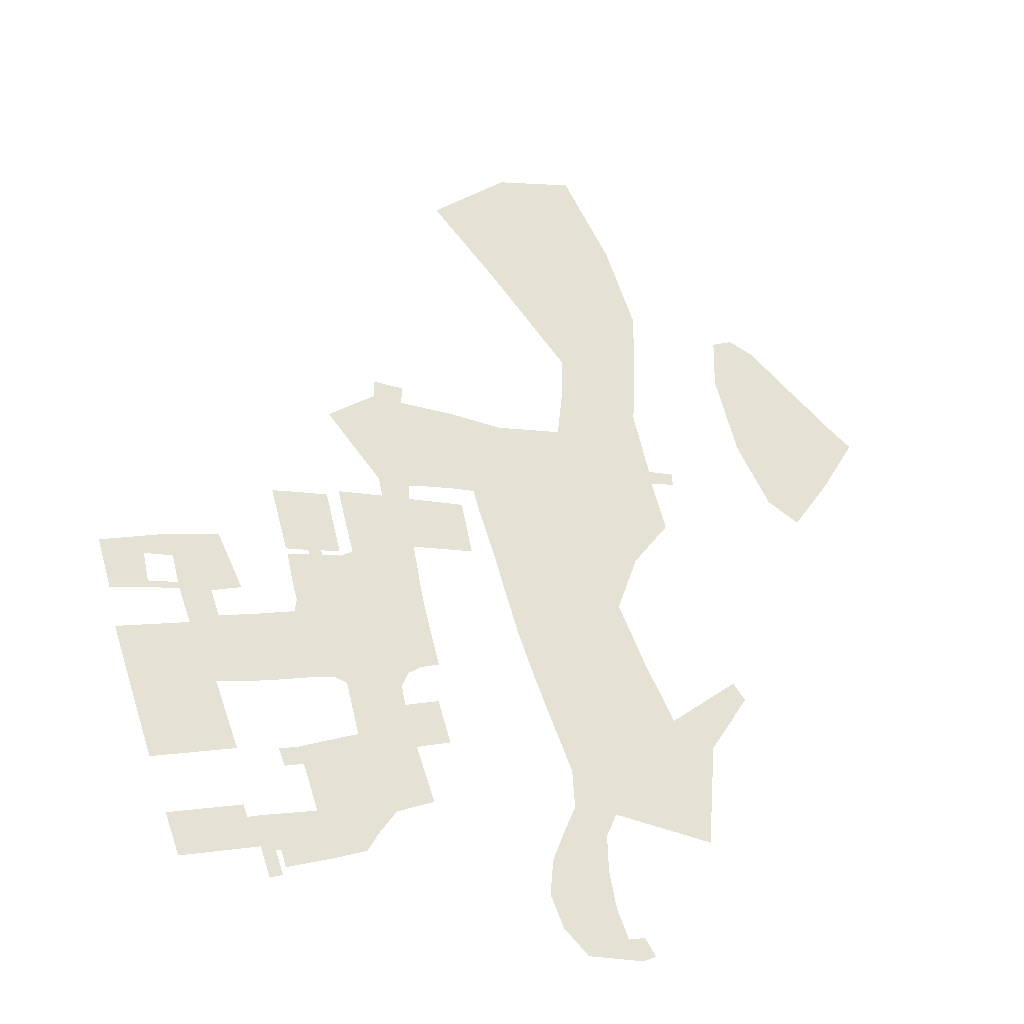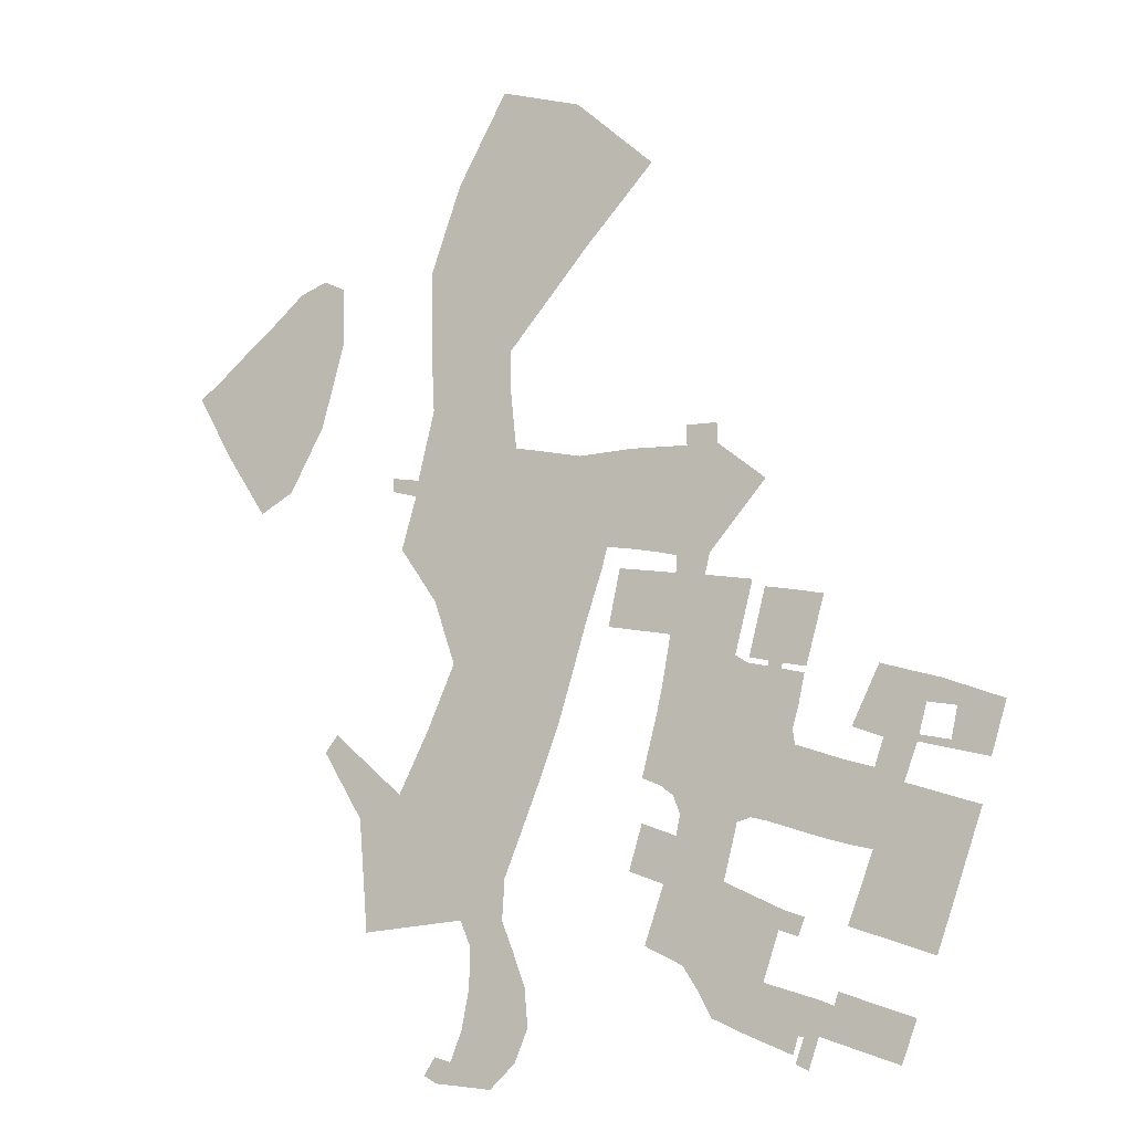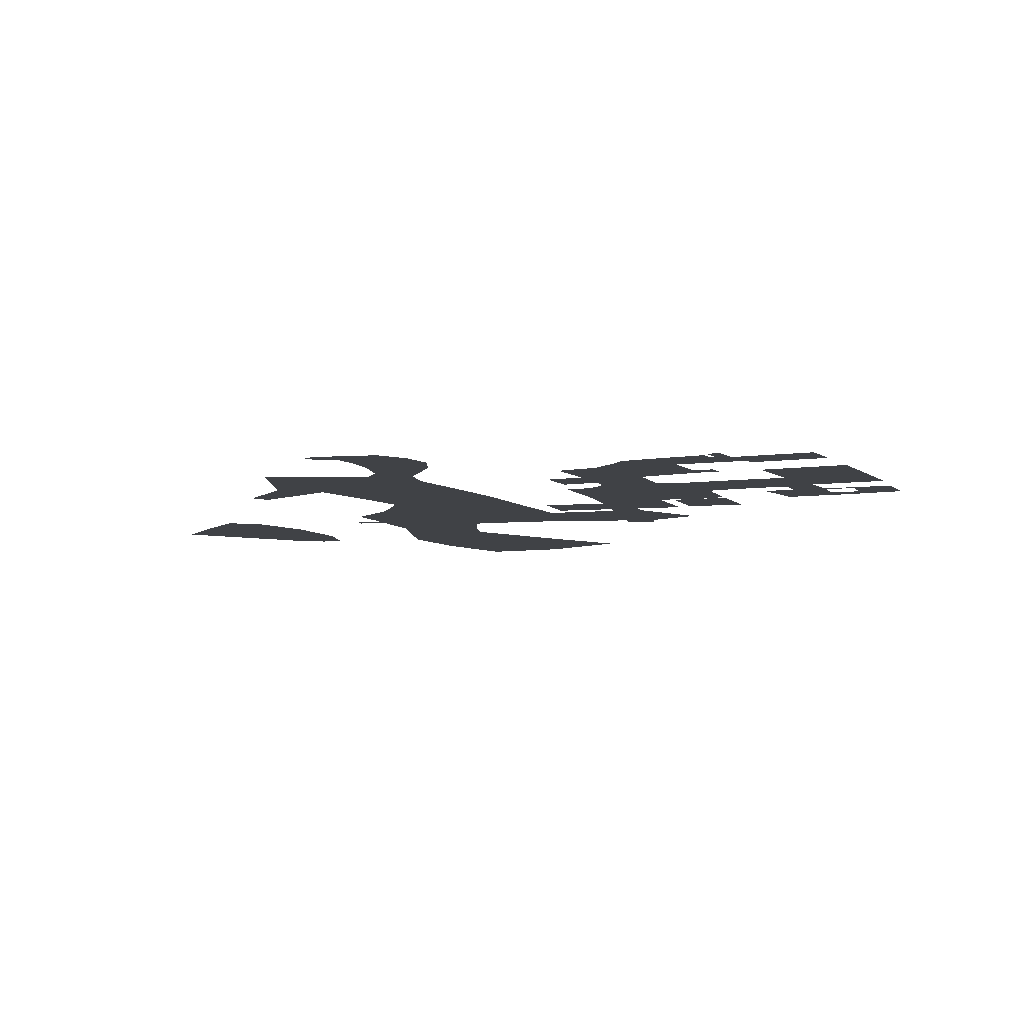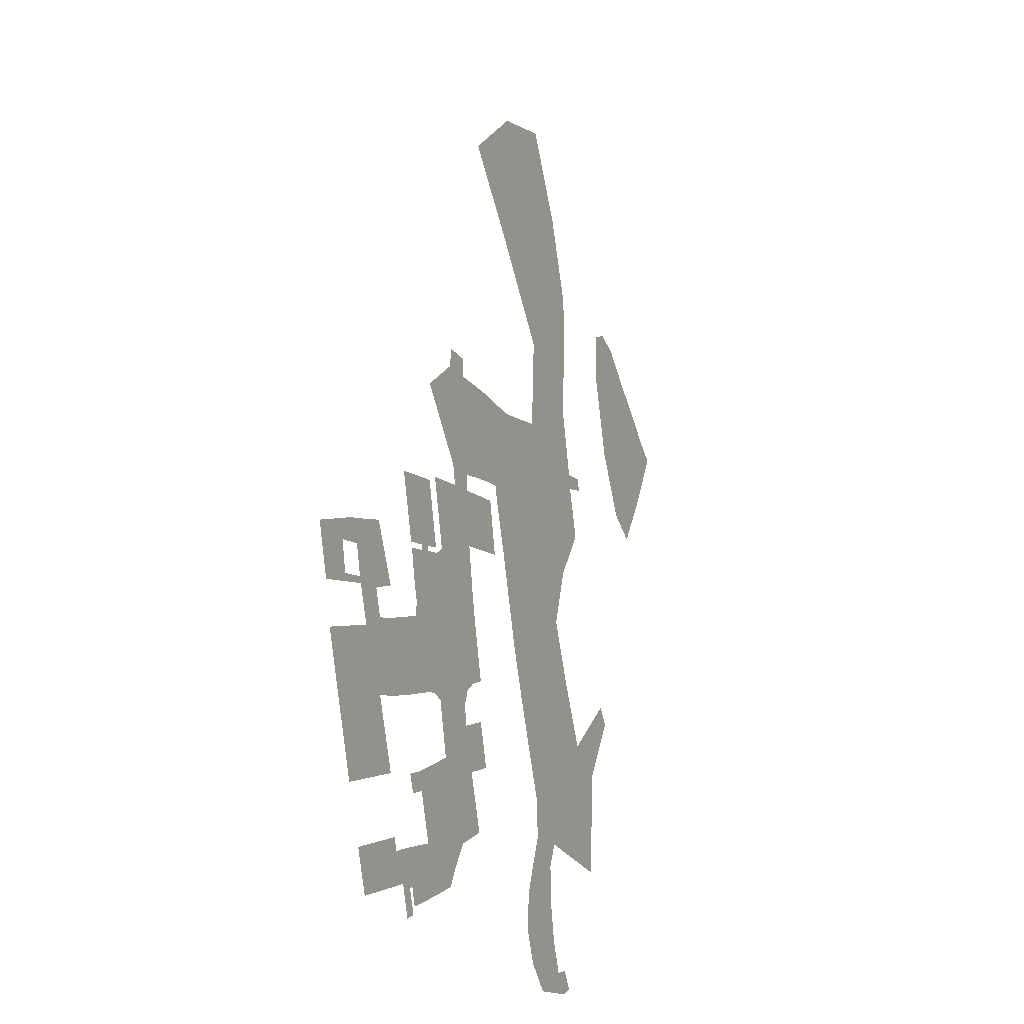
<metadata>
{"format":"obj","ext":"obj","renderer":"f3d","projection":"perspective","resolution":1024,"background":"white","views":[{"elev":-34.8,"azim":-24.8,"up":"+Z"},{"elev":-11.4,"azim":-151.4,"up":"+Z"},{"elev":-6.4,"azim":-174.4,"up":"+Y"},{"elev":-20.7,"azim":-67.2,"up":"+Z"}]}
</metadata>
<code>
v  -10.29 0.3259 -6.821
v  -10.96 0.3259 -4.609
v  -9.693 0.3259 -4.319
v  -8.92 0.3259 -6.565
v  1.452 0.3259 -11.94
v  -0.4452 0.3259 -12.08
v  0.021 0.3259 -10.96
v  1.906 0.3259 -10.87
v  0.5212 0.3259 -17.42
v  -0.5651 0.3259 -16.43
v  2.325 0.3259 -16.36
v  2.986 0.3259 -17.18
v  10.06 0.3259 15.96
v  11.25 0.3259 14.97
v  9.522 0.3259 14.23
v  8.846 0.3259 16.36
v  8.863 0.3259 9.99
v  10.79 0.3259 11.73
v  12.38 0.3259 10.1
v  10.38 0.3259 7.327
v  -7.689 0.3259 2.871
v  -7.664 0.3259 2.176
v  -8.909 0.3259 1.983
v  -9.111 0.3259 2.829
v  -13.06 0.3259 -1.899
v  -13.83 0.3259 0.8074
v  -12.69 0.3259 1.054
v  -12.1 0.3259 -1.698
v  -11.85 0.3259 -1.843
v  -12.03 0.3259 -1.907
v  -16.85 0.3259 -6.47
v  -17.39 0.3259 -5.007
v  -17.47 0.3259 -4.758
v  -17.79 0.3259 -3.567
v  -18.39 0.3259 -2.721
v  -17.02 0.3259 -2.315
v  -16.07 0.3259 -4.766
v  -15.7 0.3259 -5.842
v  -15.57 0.3259 -8.854
v  -14.68 0.3259 -8.644
v  -9.495 0.3259 7.139
v  -8.191 0.3259 7.187
v  -6.764 0.3259 3.097
v  3.372 0.3259 10.02
v  -0.2914 0.3259 10.26
v  -0.2668 0.3259 12.07
v  3.513 0.3259 12.77
v  4.087 0.3259 7.151
v  4.192 0.3259 6.491
v  0.4186 0.3259 4.666
v  -0.5349 0.3259 7.976
v  -3.388 0.3259 22.1
v  0.0743 0.3259 23.24
v  2.202 0.3259 19.56
v  -0.4757 0.3259 19.2
v  3.544 0.3259 15.89
v  -3.841 0.3259 16.05
v  -3.156 0.3259 17.78
v  -6.733 0.3259 19.03
v  -11.51 0.3259 5.513
v  -5.828 0.3259 7.333
v  -5.58 0.3259 3.342
v  -16.48 0.3259 -16.61
v  -16.92 0.3259 -15.45
v  -13.91 0.3259 -14.45
v  -13.29 0.3259 -15.55
v  -7.756 0.3259 -9.88
v  -6.86 0.3259 -12.4
v  -7.809 0.3259 -12.87
v  -8.766 0.3259 -10.82
v  -10.59 0.3259 -14.79
v  -11.11 0.3259 -13.56
v  -8.539 0.3259 -14
v  -8.185 0.3259 -8.698
v  -9.552 0.3259 -9.799
v  -11.19 0.3259 -3.924
v  -11.44 0.3259 -3.025
v  -10.23 0.3259 -2.775
v  -9.911 0.3259 -3.695
v  -7.401 0.3259 -0.2181
v  -8.665 0.3259 -0.6815
v  -11.48 0.3259 -1.767
v  -10.65 0.3259 -1.579
v  12.9 0.3259 13.71
v  13.6 0.3259 9.214
v  11.85 0.3259 6.57
v  -3.096 0.3259 -1.446
v  -3.738 0.3259 0.6318
v  3.227 0.3259 2.027
v  2.317 0.3259 -0.6175
v  3.494 0.3259 -3.21
v  -2.539 0.3259 -3.219
v  4.814 0.3259 -5.753
v  -1.791 0.3259 -5.185
v  -1.127 0.3259 -6.811
v  6.678 0.3259 -6.641
v  -0.087 0.3259 -9.298
v  6.298 0.3259 -11.22
v  1.504 0.3259 -13.54
v  -0.9967 0.3259 -13.55
v  1.823 0.3259 -15.14
v  -1.135 0.3259 -15.09
v  -12.69 0.3259 -15.57
v  -12.35 0.3259 -16.54
v  -12.86 0.3259 -16.77
v  -12.72 0.3259 -3.324
v  -12.98 0.3259 -2.131
v  -11.71 0.3259 -3.079
v  -12.46 0.3259 -4.222
v  -11.44 0.3259 -3.975
v  -13.45 0.3259 -8.294
v  -14.47 0.3259 -5.48
v  -12.53 0.3259 -4.814
v  -11.58 0.3259 -7.16
v  -11.36 0.3259 -7.605
v  -11.76 0.3259 -11.66
v  -12.02 0.3259 -10.95
v  -11.23 0.3259 -4.67
v  -10.8 0.3259 -6.911
v  -7.034 0.3259 -2.191
v  -8.265 0.3259 -2.37
v  -6.807 0.3259 -3.202
v  -8.078 0.3259 -3.368
v  -12.47 0.3259 -15.53
v  -13.34 0.3259 -14.24
v  -15.98 0.3259 -1.994
v  -14.83 0.3259 -4.284
v  -4.672 0.3259 3.487
v  0.723 0.3259 3.559
v  -4.412 0.3259 2.58
v  -3.451 0.3259 7.31
v  4.838 0.3259 4.321
v  -10.15 0.3259 -1.25
v  -10.9 0.3259 1.627
v  7.861 0.3259 13.54
v  7.908 0.3259 15.89
v  14.3 0.3259 12.6
v  15.19 0.3259 12
v  -12.54 0.3259 -11.92
v  -12.82 0.3259 -11.22
v  -18.97 0.3259 -3.784
v  -20.84 0.3259 -3.664
v  -18.7 0.3259 -5.02
v  -20.2 0.3259 -5.732
v  -18.94 0.3259 -9.905
v  -19.8 0.3259 -7.433
v  -10.37 0.3259 -15.45
v  -12.25 0.3259 -16.21
v  -8.971 0.3259 -14.83
v  -11.41 0.3259 1.295
v  -10.72 0.3259 -1.375
v  -11.53 0.3259 -1.565
v  -6.679 0.3259 -3.688
v  -6.144 0.3259 -5.716
v  -6.923 0.3259 -6.035
v  -7.927 0.3259 -3.917
v  -10.12 0.3259 -7.596
v  -8.731 0.3259 -7.18
v  -10.69 0.3259 -7.439
v  -7.464 0.3259 -6.442
v  -7.747 0.3259 -7.163
v  -7.577 0.3259 -7.985
v  -7.024 0.3259 -9.79
v  -6.213 0.3259 -12.09
v  -5.217 0.3259 2.585
v  -4.719 0.3259 0.3006
v  -14.52 0.3259 -11.6
v  -17.94 0.3259 -12.75
v  -6.118 0.3259 -7.447
v  -5.566 0.3259 -9.252
v  5.27 0.3259 7.362
v  7.856 0.3259 -3.14
v  8.411 0.3259 -3.829
v  3.039 0.3259 -16.16
v  3.514 0.3259 -16.87
v  -9.483 0.3259 7.951
v  -8.179 0.3259 7.999
v  -17.1 0.3259 -14.95
v  -14.09 0.3259 -13.95
v  5.295 0.3259 6.804
g Plane002
f 1 2 3
f 3 4 1
f 5 6 7
f 7 8 5
f 9 10 11
f 11 12 9
f 13 14 15
f 15 16 13
f 17 18 19
f 19 20 17
f 21 22 23
f 23 24 21
f 25 26 27
f 28 25 27
f 28 27 29
f 28 29 30
f 31 32 33
f 31 33 34
f 34 35 36
f 36 37 38
f 34 36 38
f 31 34 38
f 39 31 38
f 40 39 38
f 21 41 42
f 42 43 21
f 44 45 46
f 46 47 44
f 48 49 50
f 50 51 48
f 52 53 54
f 54 55 52
f 56 47 46
f 56 46 57
f 57 58 56
f 59 52 55
f 55 58 59
f 21 24 60
f 60 41 21
f 61 62 43
f 43 42 61
f 63 64 65
f 65 66 63
f 67 68 69
f 69 70 67
f 71 72 69
f 69 73 71
f 74 67 70
f 70 75 74
f 76 77 78
f 78 79 76
f 22 80 81
f 81 23 22
f 78 77 29
f 78 29 82
f 78 82 83
f 14 84 18
f 18 15 14
f 20 19 85
f 85 86 20
f 87 88 89
f 89 90 87
f 91 92 87
f 87 90 91
f 91 93 94
f 94 92 91
f 95 94 93
f 93 96 95
f 97 95 96
f 96 98 97
f 8 7 97
f 97 98 8
f 99 100 6
f 6 5 99
f 99 101 102
f 102 100 99
f 11 10 102
f 102 101 11
f 66 103 104
f 104 105 66
f 106 107 30
f 30 108 106
f 109 106 108
f 108 110 109
f 111 112 113
f 111 113 114
f 115 111 114
f 72 116 70
f 70 69 72
f 116 117 75
f 75 70 116
f 114 113 118
f 118 119 114
f 120 121 81
f 81 80 120
f 120 122 123
f 123 121 120
f 72 71 124
f 72 124 103
f 72 103 125
f 103 66 65
f 65 125 103
f 37 36 126
f 126 127 37
f 128 50 129
f 129 130 128
f 128 131 51
f 51 50 128
f 128 62 61
f 61 131 128
f 129 132 89
f 129 89 88
f 129 88 130
f 50 49 132
f 132 129 50
f 23 81 133
f 133 134 23
f 135 136 16
f 16 15 135
f 18 84 137
f 137 19 18
f 18 17 135
f 135 15 18
f 19 137 138
f 138 85 19
f 117 116 139
f 139 140 117
f 34 141 142
f 142 35 34
f 143 33 32
f 32 144 143
f 141 143 144
f 144 142 141
f 112 111 40
f 40 38 112
f 39 145 146
f 146 31 39
f 71 147 148
f 148 124 71
f 71 73 149
f 149 147 71
f 150 151 152
f 27 150 152
f 29 27 152
f 82 29 152
f 153 154 155
f 155 156 153
f 157 1 4
f 4 158 157
f 115 114 119
f 119 159 115
f 113 109 110
f 110 118 113
f 2 76 79
f 79 3 2
f 156 123 122
f 122 153 156
f 29 77 108
f 108 30 29
f 77 76 110
f 110 108 77
f 76 2 118
f 118 110 76
f 2 1 119
f 119 118 2
f 1 157 159
f 159 119 1
f 81 121 78
f 133 81 78
f 83 133 78
f 121 123 79
f 79 78 121
f 123 156 3
f 3 79 123
f 3 156 155
f 3 155 160
f 3 160 4
f 160 161 158
f 158 4 160
f 162 163 67
f 67 74 162
f 163 164 68
f 68 67 163
f 80 22 165
f 165 166 80
f 75 157 158
f 158 74 75
f 74 158 161
f 161 162 74
f 145 39 167
f 167 168 145
f 163 162 169
f 169 170 163
f 49 48 171
f 96 93 172
f 172 173 96
f 54 56 55
f 57 59 58
f 55 56 58
f 12 11 174
f 174 175 12
f 42 41 176
f 176 177 42
f 65 64 178
f 178 179 65
f 44 48 51
f 51 45 44
f 49 171 180

</code>
